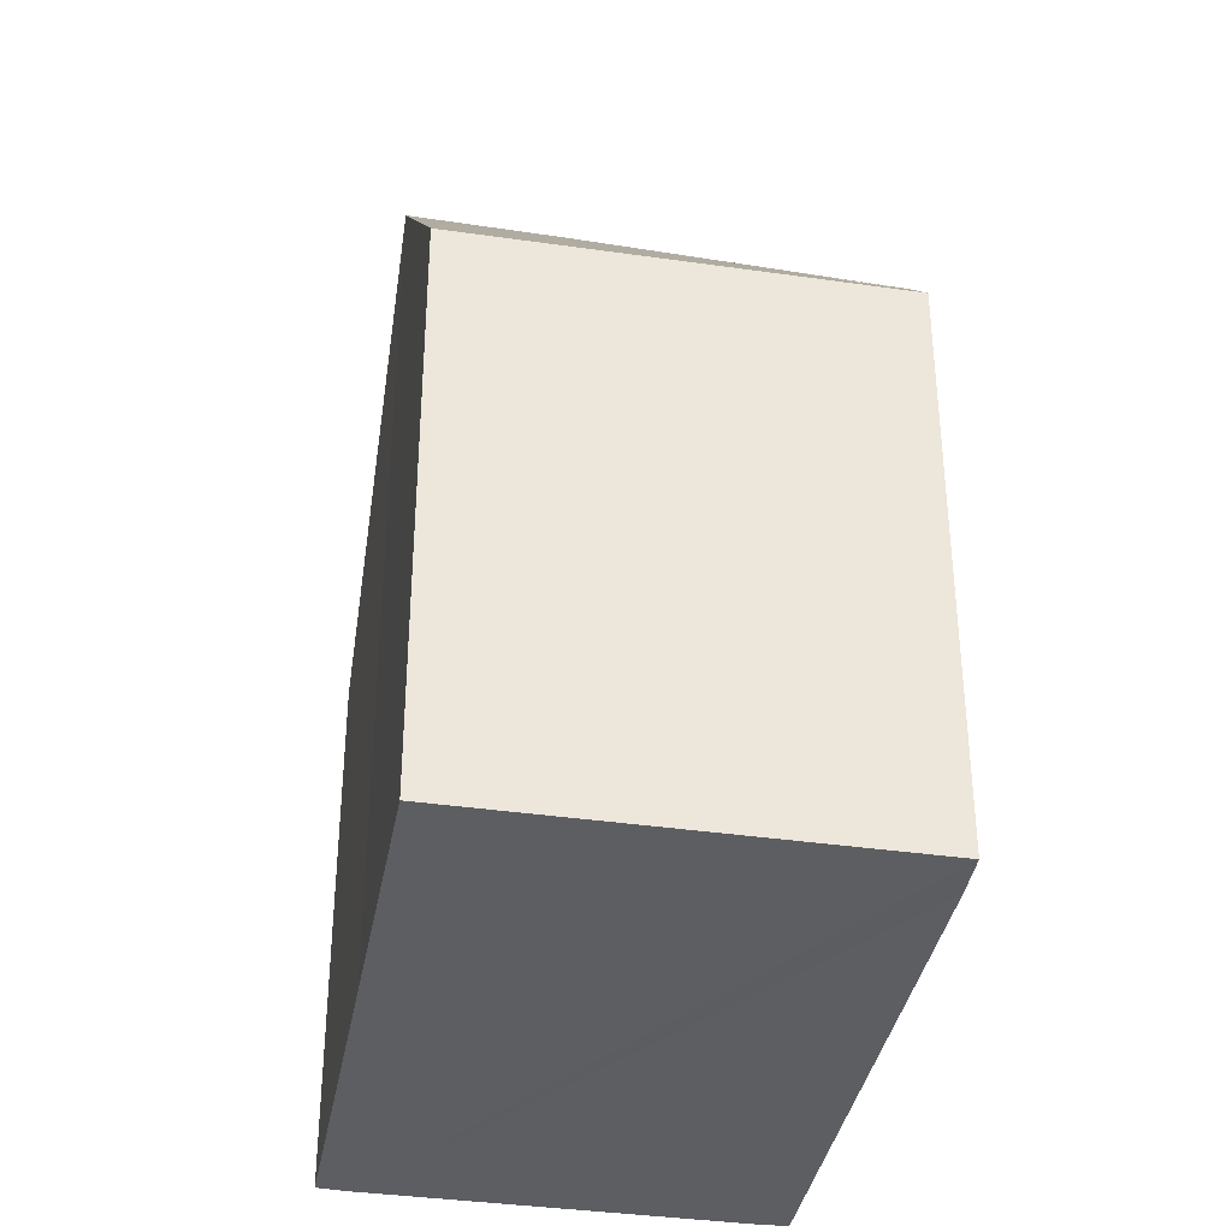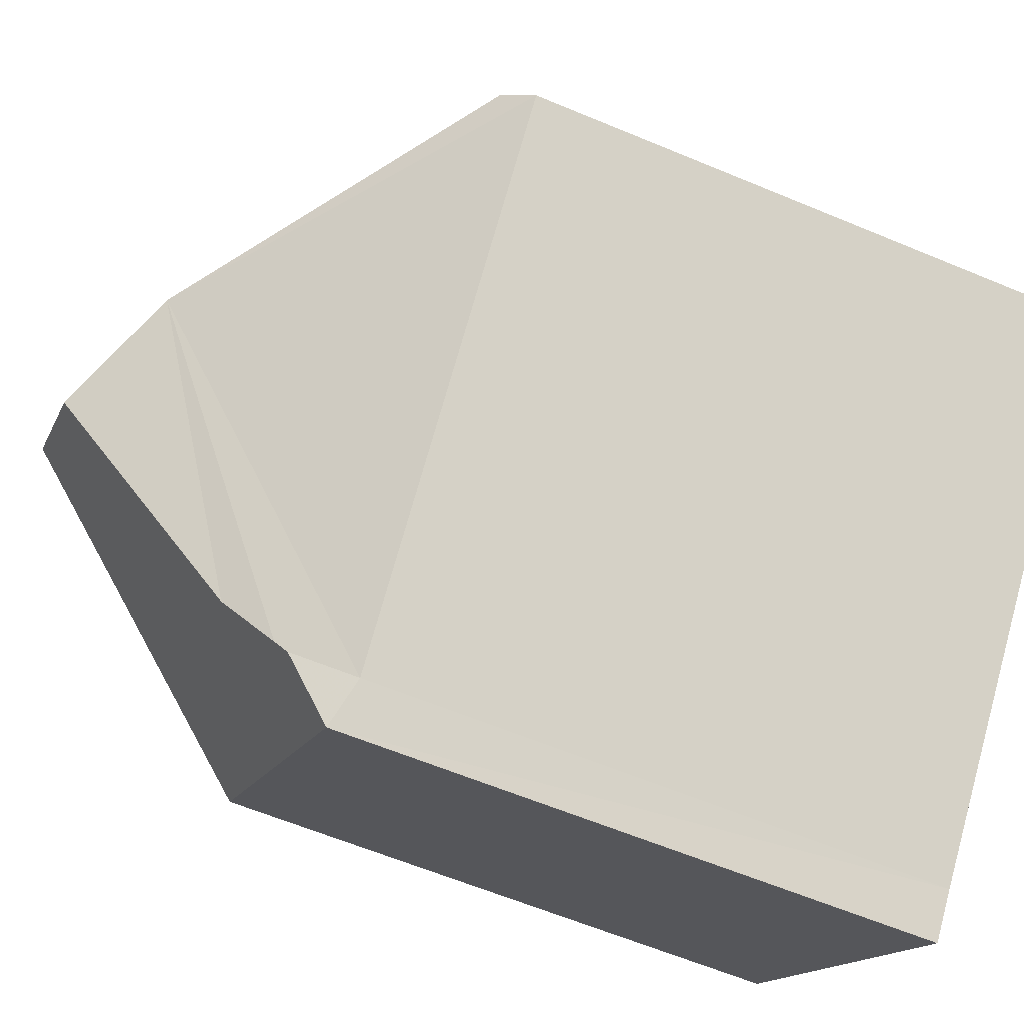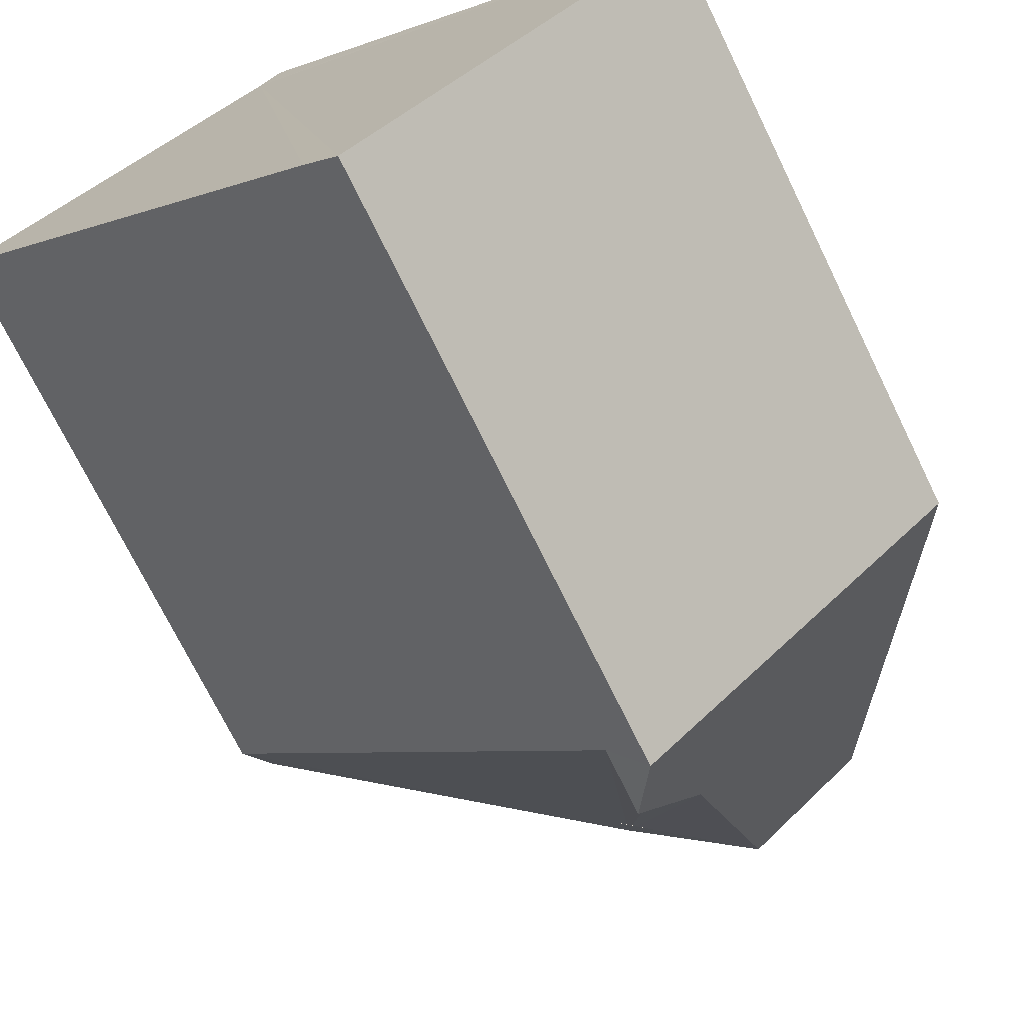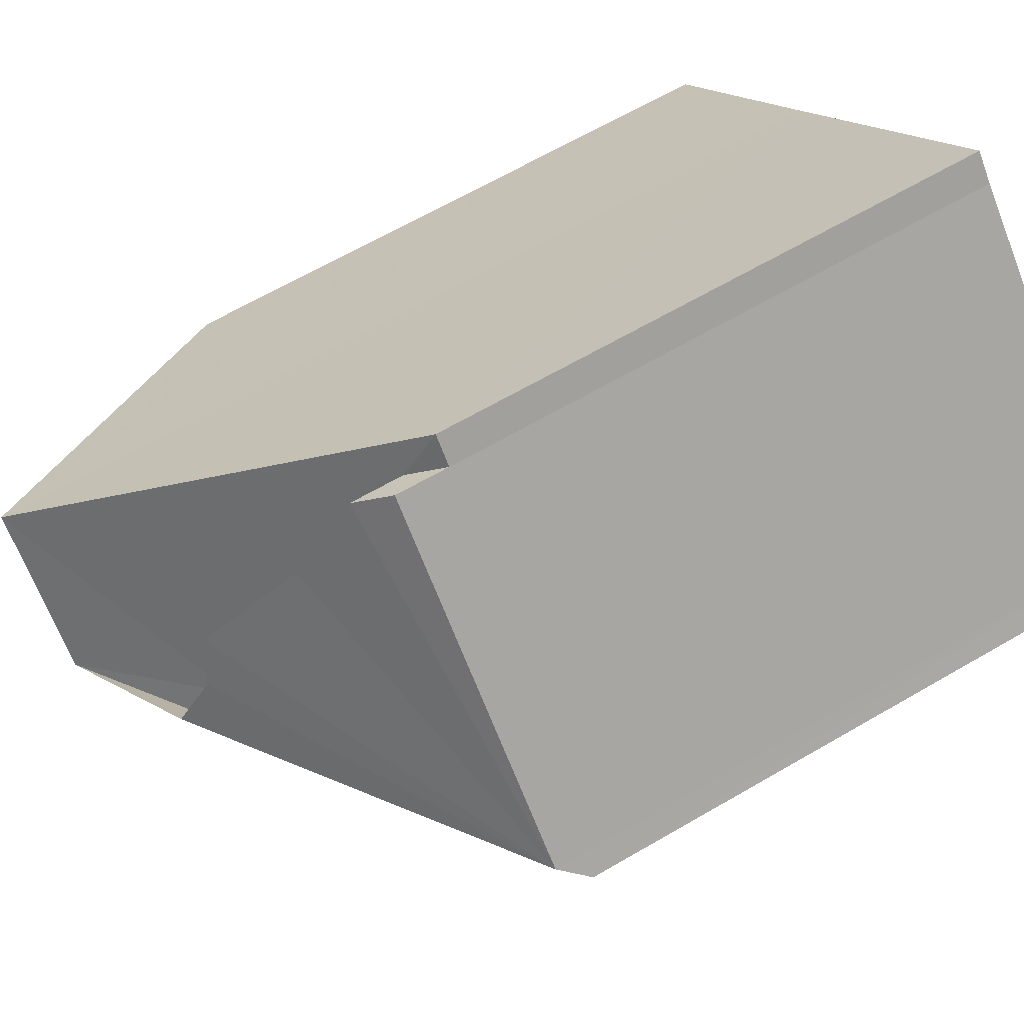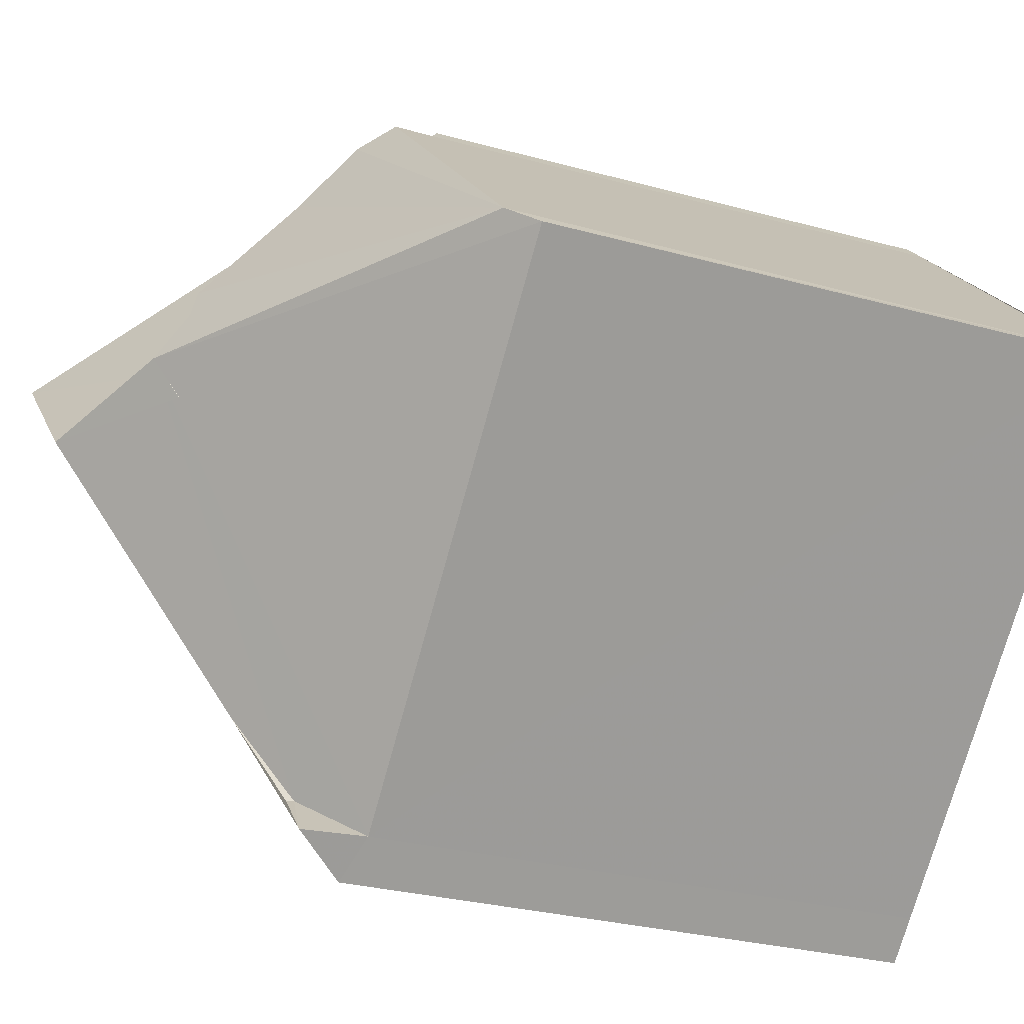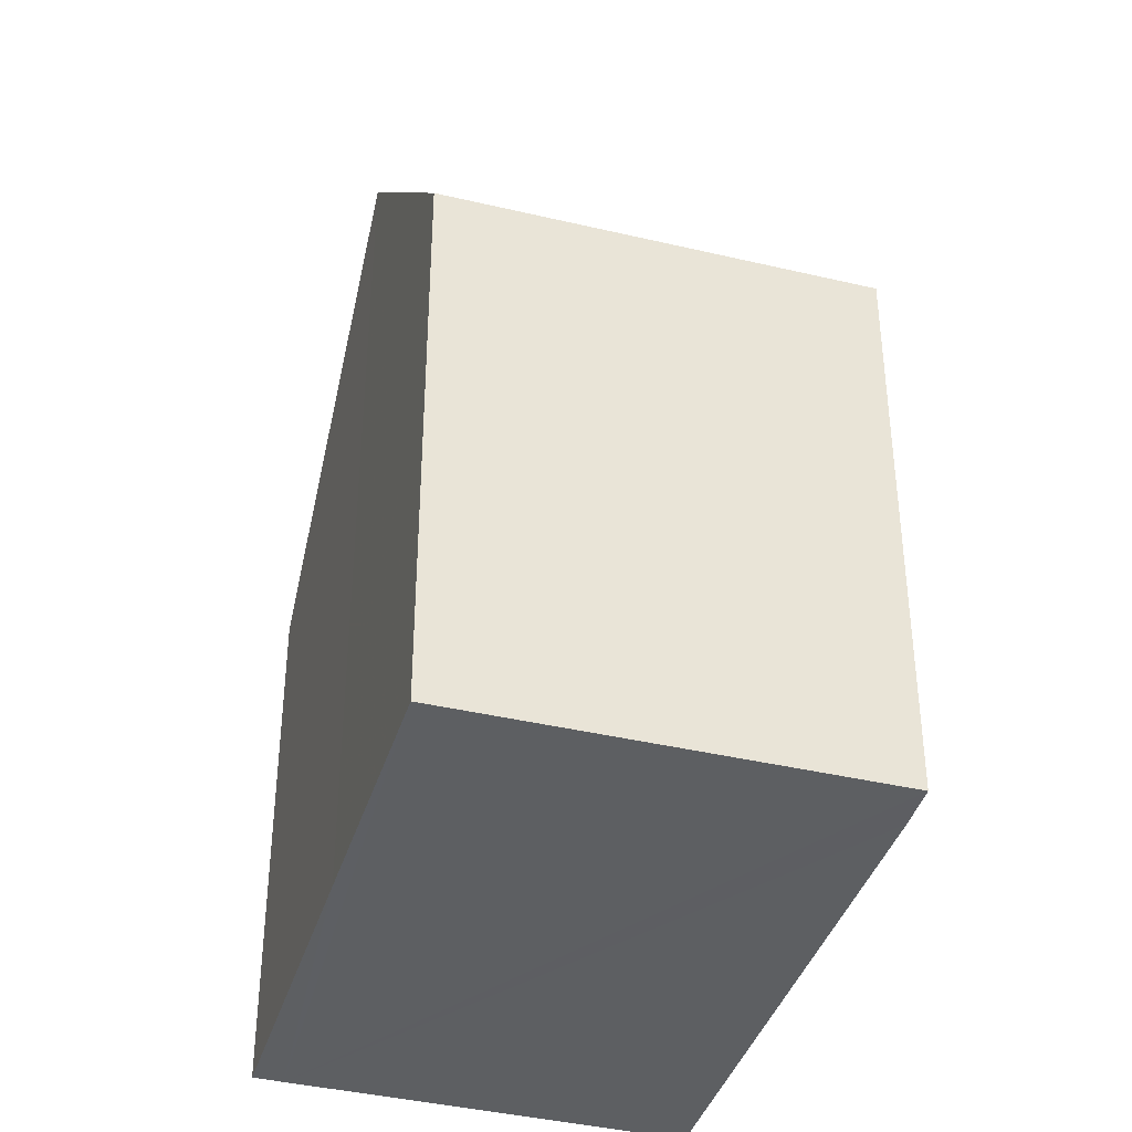
<metadata>
{"format":"obj","ext":"obj","renderer":"f3d","projection":"perspective","resolution":1024,"background":"white","views":[{"elev":-37.5,"azim":-54.1,"up":"+Z"},{"elev":-61.1,"azim":66.8,"up":"+Y"},{"elev":-72.1,"azim":-154.0,"up":"+Y"},{"elev":64.9,"azim":59.6,"up":"+Y"},{"elev":-26.5,"azim":66.3,"up":"+Y"},{"elev":-39.5,"azim":-60.2,"up":"+Z"}]}
</metadata>
<code>
v 8.505e+04 4.468e+05 -0.14
v 8.505e+04 4.468e+05 -0.14
v 8.505e+04 4.468e+05 -0.14
v 8.505e+04 4.468e+05 -0.14
v 8.505e+04 4.468e+05 -0.14
v 8.504e+04 4.468e+05 -0.14
v 8.505e+04 4.468e+05 -0.14
v 8.505e+04 4.468e+05 -0.14
v 8.505e+04 4.468e+05 7.971
v 8.505e+04 4.468e+05 8.058
v 8.505e+04 4.468e+05 8.189
v 8.505e+04 4.468e+05 8.921
v 8.505e+04 4.468e+05 8.918
v 8.505e+04 4.468e+05 8.815
v 8.505e+04 4.468e+05 9.712
v 8.504e+04 4.468e+05 8.186
v 8.505e+04 4.468e+05 8.853
v 8.505e+04 4.468e+05 8.113
v 8.505e+04 4.468e+05 8.92
v 8.505e+04 4.468e+05 9.659
v 8.505e+04 4.468e+05 10.9
v 8.505e+04 4.468e+05 10.17
v 8.505e+04 4.468e+05 10.35
v 8.505e+04 4.468e+05 11.09
v 8.505e+04 4.468e+05 12.36
v 8.505e+04 4.468e+05 7.659
v 8.505e+04 4.468e+05 8.459
v 8.505e+04 4.468e+05 11.55
v 8.505e+04 4.468e+05 10.81
v 8.505e+04 4.468e+05 11.17
v 8.505e+04 4.468e+05 8.404
v 8.505e+04 4.468e+05 7.659
v 8.505e+04 4.468e+05 12.36
f 1 2 3 4 5 6 7 8
f 9 4 3 10
f 11 5 4 9 12
f 13 14 15
f 12 9 14 13
f 16 6 5 11
f 17 18 19 20
f 21 22 23 24
f 25 7 6 16
f 26 8 7 25
f 20 19 22 21
f 10 3 2 27
f 28 29 30
f 31 32 18 17
f 32 1 8 26
f 24 23 29 28
f 27 2 1 32 31
f 15 33 25 16 11 12 13
f 28 30 33 15 14 9 10 27
f 29 23 22 19 18 32 26 25 33 30
f 27 31 17 20 21 24 28

</code>
